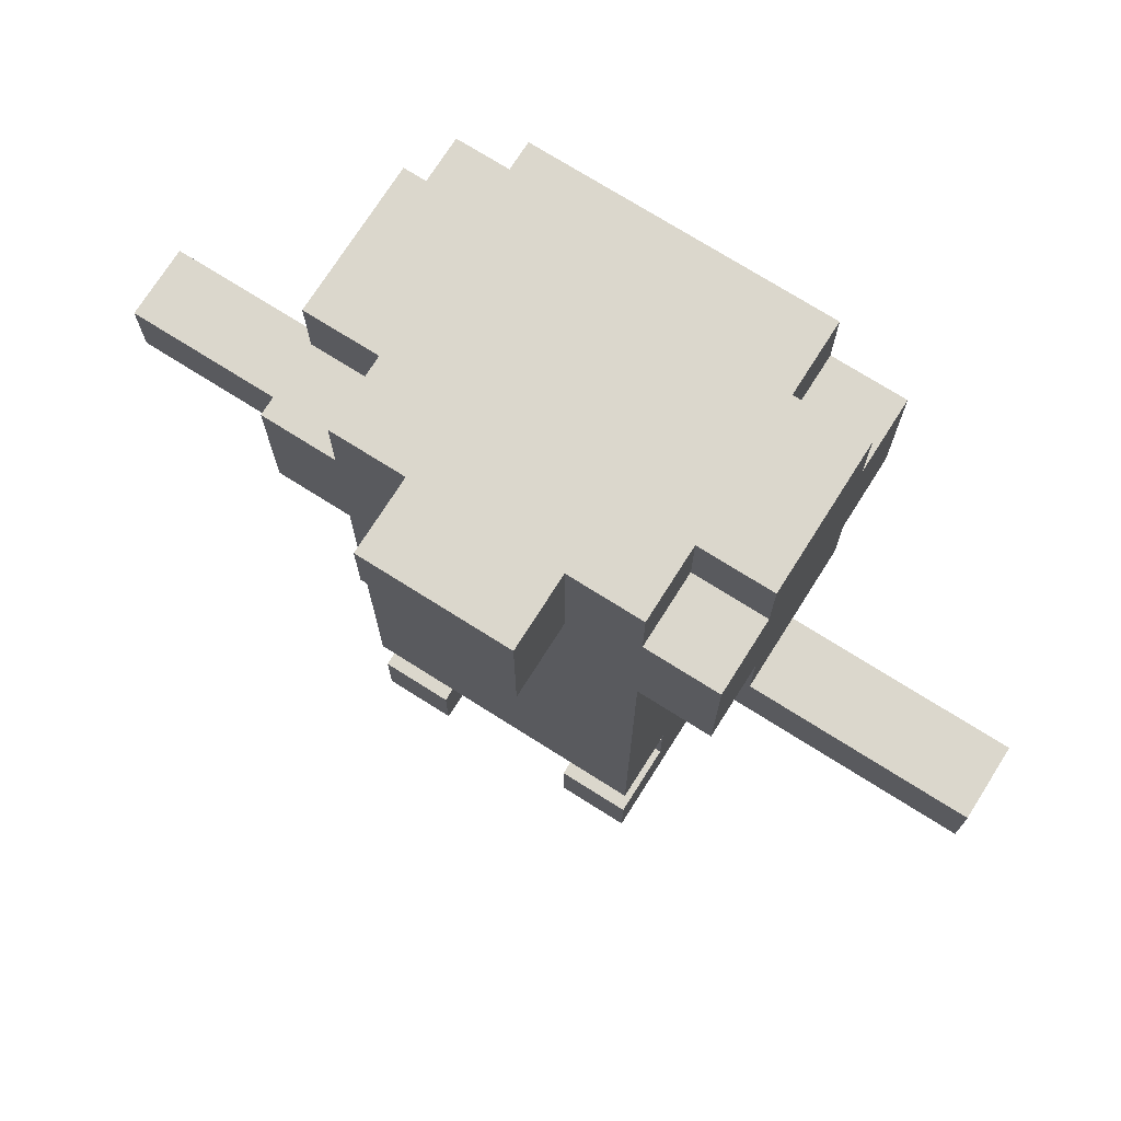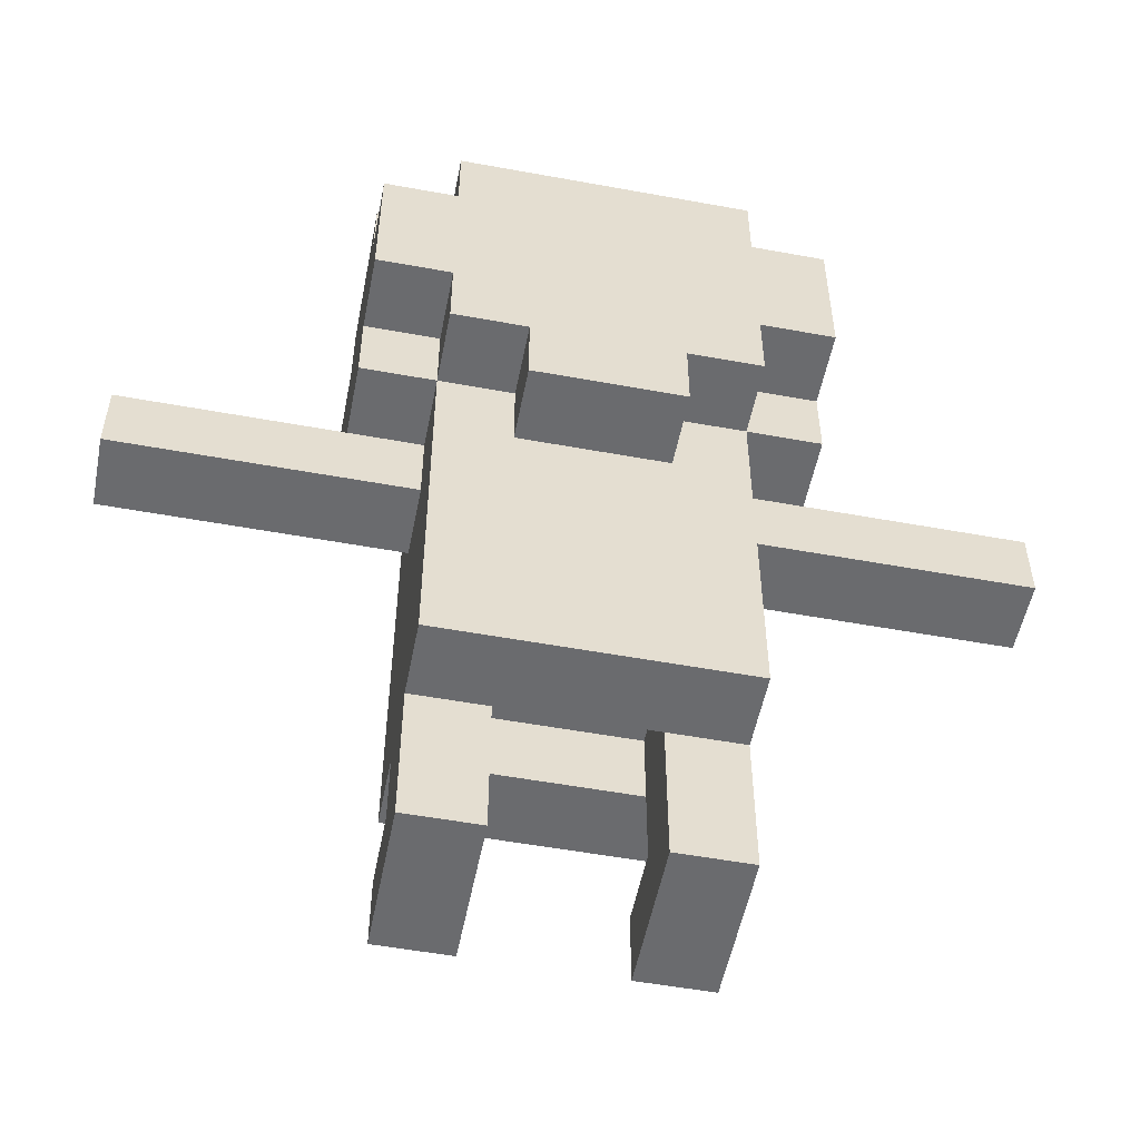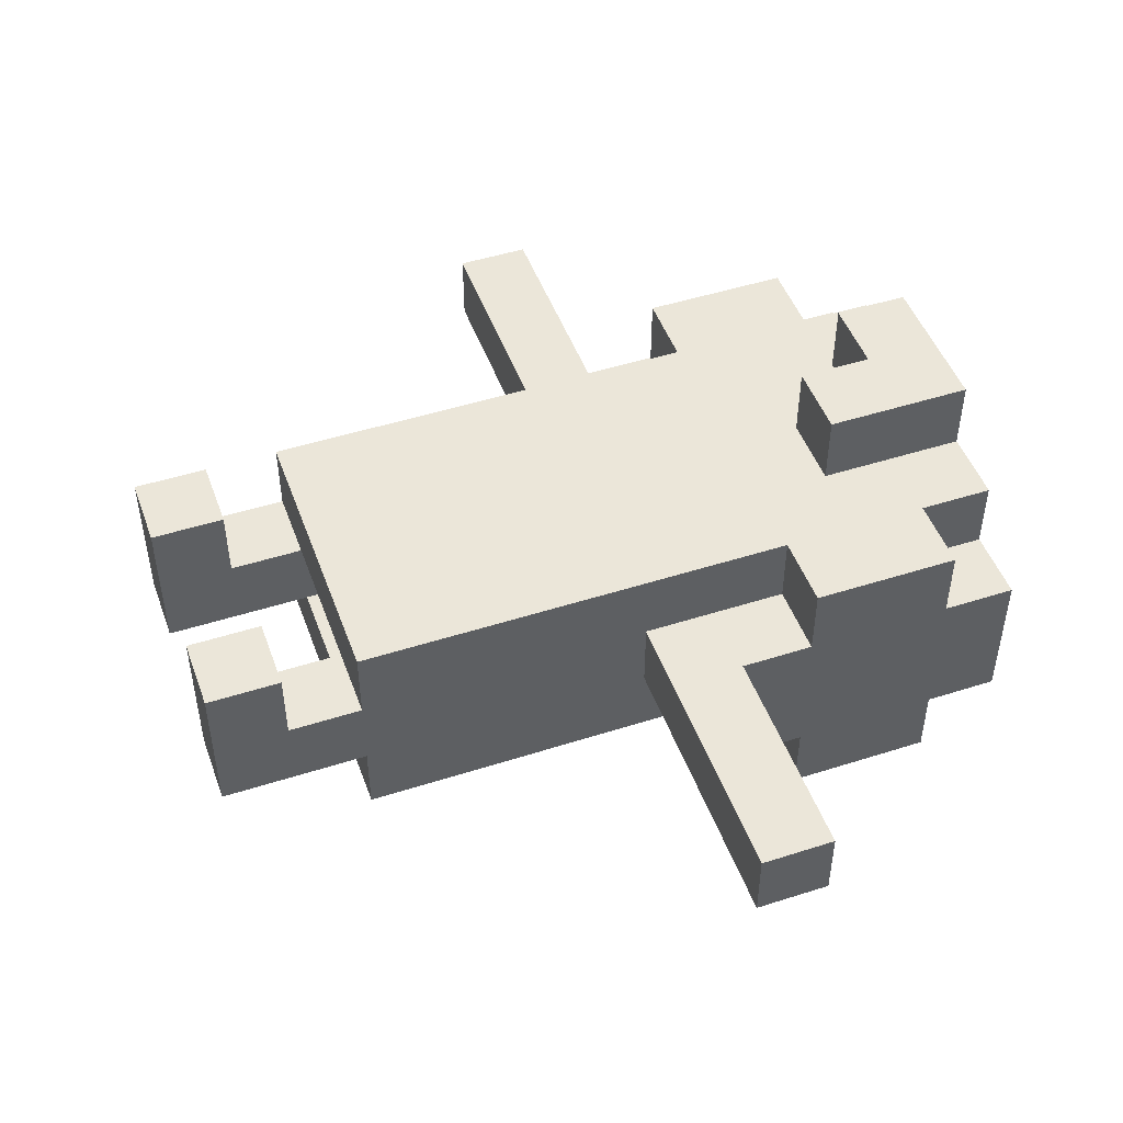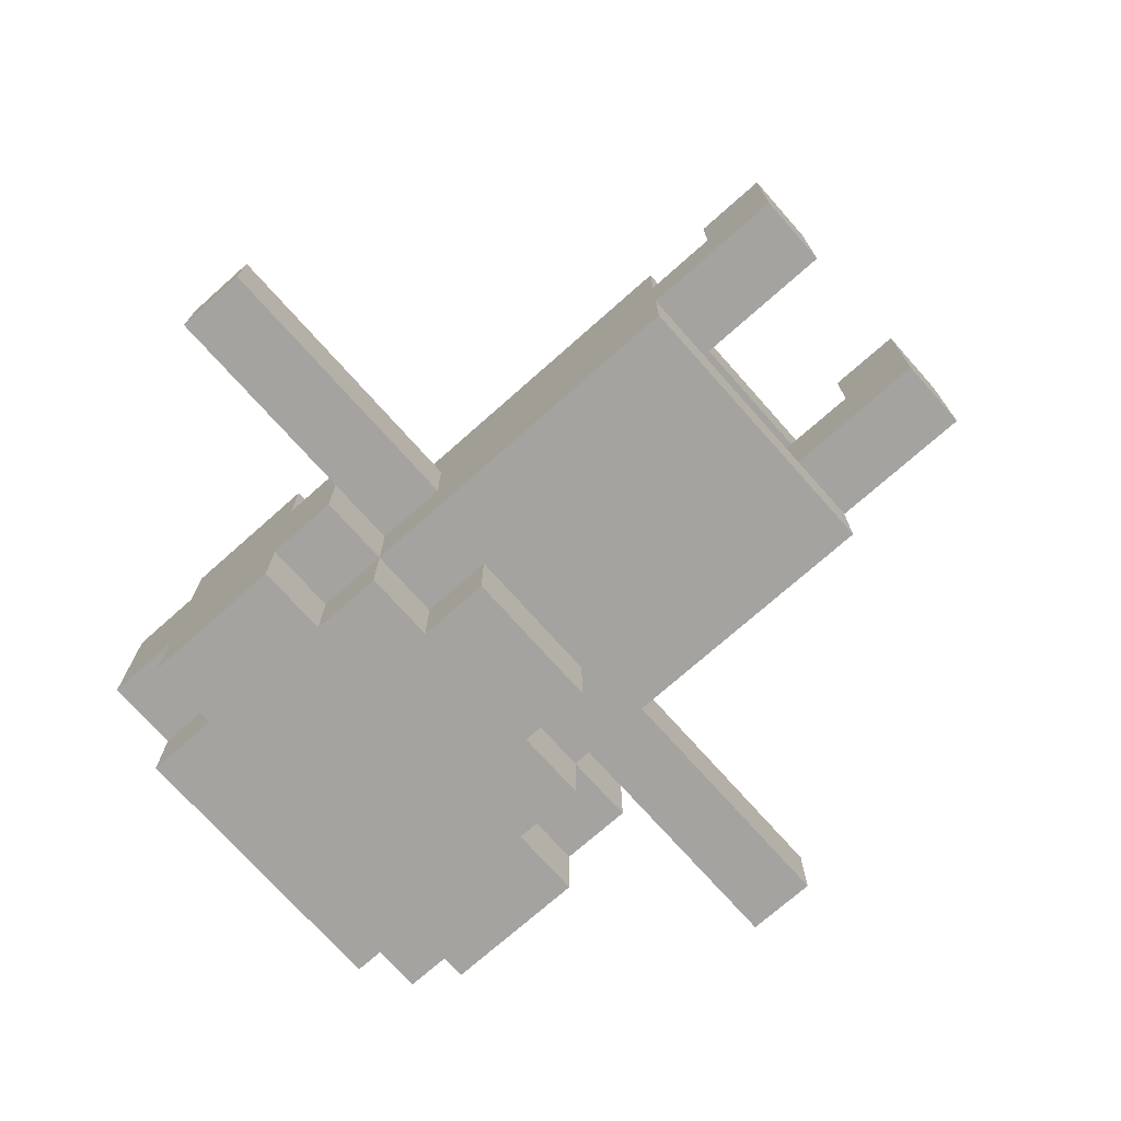
<metadata>
{"format":"obj","ext":"obj","renderer":"f3d","projection":"perspective","resolution":1024,"background":"white","views":[{"elev":73.2,"azim":32.3,"up":"+Y"},{"elev":-53.3,"azim":168.9,"up":"+Y"},{"elev":48.3,"azim":70.3,"up":"+Z"},{"elev":-73.0,"azim":-48.4,"up":"+Z"}]}
</metadata>
<code>
o
v 0 1.6 -0.2
v 0 1.6 -0.3
v 0 1.7 -0.2
v 0 1.7 -0.3
v 0.3 1.7 -0.2
v 0.3 1.7 -0.3
v 0.3 1.7 -0.4
v 0.3 1.8 -0.1
v 0.3 1.8 -0.2
v 0.3 1.8 -0.4
v 0.3 1.8 -0.5
v 0.3 2 -0.1
v 0.3 2 -0.2
v 0.3 2 -0.4
v 0.3 2 -0.5
v 0.3 2.1 -0.2
v 0.3 2.1 -0.4
v 0.4 1 -0.1
v 0.4 1 -0.3
v 0.4 1.1 -0.1
v 0.4 1.1 -0.2
v 0.4 1.1 -0.3
v 0.4 1.2 -0.1
v 0.4 1.2 -0.2
v 0.4 1.2 -0.3
v 0.4 1.2 -0.4
v 0.4 1.6 -0.1
v 0.4 1.6 -0.2
v 0.4 1.6 -0.3
v 0.4 1.6 -0.4
v 0.4 1.7 -0.1
v 0.4 1.7 -0.2
v 0.4 1.7 -0.3
v 0.4 1.7 -0.4
v 0.4 1.7 -0.5
v 0.4 1.8 -0.1
v 0.4 1.8 -0.2
v 0.4 1.8 -0.4
v 0.4 1.8 -0.5
v 0.4 2 -0.1
v 0.4 2 -0.2
v 0.4 2 -0.4
v 0.4 2 -0.5
v 0.4 2.1 -0.1
v 0.4 2.1 -0.2
v 0.4 2.1 -0.4
v 0.4 2.1 -0.5
v 0.5 1.6 -0.4
v 0.5 1.6 -0.5
v 0.5 1.7 -0.4
v 0.5 1.7 -0.5
v 0.5 2 0
v 0.5 2 -0.1
v 0.5 2.1 0
v 0.5 2.1 -0.1
v 0.6 1.9 0
v 0.6 1.9 -0.1
v 0.6 2 0
v 0.6 2 -0.1
v 0.7 1 -0.1
v 0.7 1 -0.3
v 0.7 1.1 -0.1
v 0.7 1.1 -0.2
v 0.7 1.1 -0.3
v 0.7 1.2 -0.2
v 0.7 1.2 -0.3
v 0.7 1.3 -0.2
v 0.7 1.3 -0.3
v 0.5 1 -0.1
v 0.5 1 -0.3
v 0.5 1.1 -0.1
v 0.5 1.1 -0.2
v 0.5 1.1 -0.3
v 0.5 1.2 -0.2
v 0.5 1.2 -0.3
v 0.5 1.3 -0.2
v 0.5 1.3 -0.3
v 0.7 1.6 -0.4
v 0.7 1.6 -0.5
v 0.7 1.7 -0.4
v 0.7 1.7 -0.5
v 0.7 1.9 0
v 0.7 1.9 -0.1
v 0.7 2.1 0
v 0.7 2.1 -0.1
v 0.8 1 -0.1
v 0.8 1 -0.3
v 0.8 1.1 -0.1
v 0.8 1.1 -0.2
v 0.8 1.1 -0.3
v 0.8 1.2 -0.1
v 0.8 1.2 -0.2
v 0.8 1.2 -0.3
v 0.8 1.2 -0.4
v 0.8 1.6 -0.1
v 0.8 1.6 -0.2
v 0.8 1.6 -0.3
v 0.8 1.6 -0.4
v 0.8 1.7 -0.1
v 0.8 1.7 -0.2
v 0.8 1.7 -0.3
v 0.8 1.7 -0.4
v 0.8 1.7 -0.5
v 0.8 1.8 -0.1
v 0.8 1.8 -0.2
v 0.8 1.8 -0.4
v 0.8 1.8 -0.5
v 0.8 2 -0.1
v 0.8 2 -0.2
v 0.8 2 -0.4
v 0.8 2 -0.5
v 0.8 2.1 -0.1
v 0.8 2.1 -0.2
v 0.8 2.1 -0.4
v 0.8 2.1 -0.5
v 0.9 1.7 -0.2
v 0.9 1.7 -0.3
v 0.9 1.7 -0.4
v 0.9 1.8 -0.1
v 0.9 1.8 -0.2
v 0.9 1.8 -0.4
v 0.9 1.8 -0.5
v 0.9 2 -0.1
v 0.9 2 -0.2
v 0.9 2 -0.4
v 0.9 2 -0.5
v 0.9 2.1 -0.2
v 0.9 2.1 -0.4
v 1.2 1.6 -0.2
v 1.2 1.6 -0.3
v 1.2 1.7 -0.2
v 1.2 1.7 -0.3
v 0.5 2 0
v 0.5 2.1 0
v 0.6 1.9 0
v 0.6 2 0
v 0.7 1.9 0
v 0.7 2.1 0
v 0.3 1.8 -0.1
v 0.3 2 -0.1
v 0.4 1 -0.1
v 0.4 1.1 -0.1
v 0.4 1.2 -0.1
v 0.4 1.6 -0.1
v 0.4 1.7 -0.1
v 0.4 1.8 -0.1
v 0.4 1.9 -0.1
v 0.4 2 -0.1
v 0.4 2.1 -0.1
v 0.5 1 -0.1
v 0.5 1.1 -0.1
v 0.5 1.8 -0.1
v 0.5 1.9 -0.1
v 0.5 2 -0.1
v 0.5 2.1 -0.1
v 0.6 1.2 -0.1
v 0.6 1.6 -0.1
v 0.6 1.7 -0.1
v 0.6 1.8 -0.1
v 0.6 1.9 -0.1
v 0.6 2 -0.1
v 0.7 1 -0.1
v 0.7 1.1 -0.1
v 0.7 1.2 -0.1
v 0.7 1.6 -0.1
v 0.7 1.7 -0.1
v 0.7 1.8 -0.1
v 0.7 1.9 -0.1
v 0.7 2.1 -0.1
v 0.8 1 -0.1
v 0.8 1.1 -0.1
v 0.8 1.2 -0.1
v 0.8 1.6 -0.1
v 0.8 1.7 -0.1
v 0.8 1.8 -0.1
v 0.8 1.9 -0.1
v 0.8 2 -0.1
v 0.8 2.1 -0.1
v 0.9 1.8 -0.1
v 0.9 2 -0.1
v 0 1.6 -0.2
v 0 1.7 -0.2
v 0.1 1.6 -0.2
v 0.1 1.7 -0.2
v 0.3 1.7 -0.2
v 0.3 1.8 -0.2
v 0.3 2 -0.2
v 0.3 2.1 -0.2
v 0.4 1.1 -0.2
v 0.4 1.2 -0.2
v 0.4 1.6 -0.2
v 0.4 1.7 -0.2
v 0.4 1.8 -0.2
v 0.4 2 -0.2
v 0.4 2.1 -0.2
v 0.5 1.1 -0.2
v 0.5 1.2 -0.2
v 0.7 1.1 -0.2
v 0.7 1.2 -0.2
v 0.8 1.1 -0.2
v 0.8 1.2 -0.2
v 0.8 1.6 -0.2
v 0.8 1.7 -0.2
v 0.8 1.8 -0.2
v 0.8 2 -0.2
v 0.8 2.1 -0.2
v 0.9 1.7 -0.2
v 0.9 1.8 -0.2
v 0.9 2 -0.2
v 0.9 2.1 -0.2
v 1.1 1.6 -0.2
v 1.1 1.7 -0.2
v 1.2 1.6 -0.2
v 1.2 1.7 -0.2
v 0.5 1.2 -0.3
v 0.5 1.3 -0.3
v 0.7 1.2 -0.3
v 0.7 1.3 -0.3
v 0.5 1.2 -0.2
v 0.5 1.3 -0.2
v 0.6 1.2 -0.2
v 0.6 1.3 -0.2
v 0.7 1.2 -0.2
v 0.7 1.3 -0.2
v 0 1.6 -0.3
v 0 1.7 -0.3
v 0.1 1.6 -0.3
v 0.1 1.7 -0.3
v 0.3 1.7 -0.3
v 0.4 1 -0.3
v 0.4 1.1 -0.3
v 0.4 1.2 -0.3
v 0.4 1.6 -0.3
v 0.4 1.7 -0.3
v 0.5 1 -0.3
v 0.5 1.1 -0.3
v 0.5 1.2 -0.3
v 0.7 1 -0.3
v 0.7 1.1 -0.3
v 0.7 1.2 -0.3
v 0.8 1 -0.3
v 0.8 1.1 -0.3
v 0.8 1.2 -0.3
v 0.8 1.6 -0.3
v 0.8 1.7 -0.3
v 0.9 1.7 -0.3
v 1.1 1.6 -0.3
v 1.1 1.7 -0.3
v 1.2 1.6 -0.3
v 1.2 1.7 -0.3
v 0.3 1.7 -0.4
v 0.3 1.8 -0.4
v 0.3 2 -0.4
v 0.3 2.1 -0.4
v 0.4 1.2 -0.4
v 0.4 1.6 -0.4
v 0.4 1.7 -0.4
v 0.4 1.8 -0.4
v 0.4 2 -0.4
v 0.4 2.1 -0.4
v 0.5 1.6 -0.4
v 0.5 1.7 -0.4
v 0.7 1.6 -0.4
v 0.7 1.7 -0.4
v 0.8 1.2 -0.4
v 0.8 1.6 -0.4
v 0.8 1.7 -0.4
v 0.8 1.8 -0.4
v 0.8 2 -0.4
v 0.8 2.1 -0.4
v 0.9 1.7 -0.4
v 0.9 1.8 -0.4
v 0.9 2 -0.4
v 0.9 2.1 -0.4
v 0.3 1.8 -0.5
v 0.3 2 -0.5
v 0.4 1.7 -0.5
v 0.4 1.8 -0.5
v 0.4 2 -0.5
v 0.4 2.1 -0.5
v 0.5 1.6 -0.5
v 0.5 1.7 -0.5
v 0.7 1.6 -0.5
v 0.7 1.7 -0.5
v 0.8 1.7 -0.5
v 0.8 1.8 -0.5
v 0.8 2 -0.5
v 0.8 2.1 -0.5
v 0.9 1.8 -0.5
v 0.9 2 -0.5
v 0.4 1 -0.1
v 0.5 1 -0.1
v 0.7 1 -0.1
v 0.8 1 -0.1
v 0.4 1 -0.3
v 0.5 1 -0.3
v 0.7 1 -0.3
v 0.8 1 -0.3
v 0.4 1.2 -0.1
v 0.6 1.2 -0.1
v 0.7 1.2 -0.1
v 0.8 1.2 -0.1
v 0.4 1.2 -0.2
v 0.5 1.2 -0.2
v 0.6 1.2 -0.2
v 0.7 1.2 -0.2
v 0.8 1.2 -0.2
v 0.4 1.2 -0.3
v 0.5 1.2 -0.3
v 0.7 1.2 -0.3
v 0.8 1.2 -0.3
v 0.4 1.2 -0.4
v 0.8 1.2 -0.4
v 0.5 1.3 -0.2
v 0.6 1.3 -0.2
v 0.7 1.3 -0.2
v 0.5 1.3 -0.3
v 0.7 1.3 -0.3
v 0 1.6 -0.2
v 0.1 1.6 -0.2
v 0.4 1.6 -0.2
v 0.8 1.6 -0.2
v 1.1 1.6 -0.2
v 1.2 1.6 -0.2
v 0 1.6 -0.3
v 0.1 1.6 -0.3
v 0.4 1.6 -0.3
v 0.8 1.6 -0.3
v 1.1 1.6 -0.3
v 1.2 1.6 -0.3
v 0.5 1.6 -0.4
v 0.7 1.6 -0.4
v 0.5 1.6 -0.5
v 0.7 1.6 -0.5
v 0.3 1.7 -0.3
v 0.4 1.7 -0.3
v 0.8 1.7 -0.3
v 0.9 1.7 -0.3
v 0.3 1.7 -0.4
v 0.4 1.7 -0.4
v 0.5 1.7 -0.4
v 0.7 1.7 -0.4
v 0.8 1.7 -0.4
v 0.9 1.7 -0.4
v 0.4 1.7 -0.5
v 0.5 1.7 -0.5
v 0.7 1.7 -0.5
v 0.8 1.7 -0.5
v 0.3 1.8 -0.1
v 0.4 1.8 -0.1
v 0.8 1.8 -0.1
v 0.9 1.8 -0.1
v 0.3 1.8 -0.2
v 0.4 1.8 -0.2
v 0.8 1.8 -0.2
v 0.9 1.8 -0.2
v 0.3 1.8 -0.4
v 0.4 1.8 -0.4
v 0.8 1.8 -0.4
v 0.9 1.8 -0.4
v 0.3 1.8 -0.5
v 0.4 1.8 -0.5
v 0.8 1.8 -0.5
v 0.9 1.8 -0.5
v 0.6 1.9 0
v 0.7 1.9 0
v 0.6 1.9 -0.1
v 0.7 1.9 -0.1
v 0.5 2 0
v 0.6 2 0
v 0.5 2 -0.1
v 0.6 2 -0.1
v 0.4 1.1 -0.1
v 0.5 1.1 -0.1
v 0.7 1.1 -0.1
v 0.8 1.1 -0.1
v 0.4 1.1 -0.2
v 0.5 1.1 -0.2
v 0.7 1.1 -0.2
v 0.8 1.1 -0.2
v 0 1.7 -0.2
v 0.1 1.7 -0.2
v 0.3 1.7 -0.2
v 0.9 1.7 -0.2
v 1.1 1.7 -0.2
v 1.2 1.7 -0.2
v 0 1.7 -0.3
v 0.1 1.7 -0.3
v 0.3 1.7 -0.3
v 0.9 1.7 -0.3
v 1.1 1.7 -0.3
v 1.2 1.7 -0.3
v 0.3 2 -0.1
v 0.4 2 -0.1
v 0.8 2 -0.1
v 0.9 2 -0.1
v 0.3 2 -0.2
v 0.4 2 -0.2
v 0.8 2 -0.2
v 0.9 2 -0.2
v 0.3 2 -0.4
v 0.4 2 -0.4
v 0.8 2 -0.4
v 0.9 2 -0.4
v 0.3 2 -0.5
v 0.4 2 -0.5
v 0.8 2 -0.5
v 0.9 2 -0.5
v 0.5 2.1 0
v 0.7 2.1 0
v 0.4 2.1 -0.1
v 0.5 2.1 -0.1
v 0.7 2.1 -0.1
v 0.8 2.1 -0.1
v 0.3 2.1 -0.2
v 0.4 2.1 -0.2
v 0.8 2.1 -0.2
v 0.9 2.1 -0.2
v 0.3 2.1 -0.4
v 0.4 2.1 -0.4
v 0.8 2.1 -0.4
v 0.9 2.1 -0.4
v 0.4 2.1 -0.5
v 0.8 2.1 -0.5
f 3 2 1
f 4 2 3
f 9 6 5
f 9 7 6
f 10 7 9
f 12 9 8
f 12 11 10
f 12 10 9
f 13 11 12
f 14 11 13
f 15 11 14
f 16 14 13
f 17 14 16
f 20 19 18
f 21 19 20
f 22 19 21
f 24 22 21
f 25 22 24
f 27 25 24
f 27 26 25
f 27 24 23
f 28 26 27
f 29 26 28
f 30 26 29
f 31 28 27
f 32 28 31
f 33 30 29
f 34 30 33
f 36 32 31
f 37 32 36
f 38 35 34
f 39 35 38
f 44 41 40
f 45 41 44
f 46 43 42
f 47 43 46
f 50 49 48
f 51 49 50
f 54 53 52
f 55 53 54
f 58 57 56
f 59 57 58
f 62 61 60
f 63 61 62
f 64 61 63
f 65 64 63
f 66 64 65
f 67 66 65
f 68 66 67
f 69 70 71
f 71 70 72
f 72 70 73
f 72 73 74
f 74 73 75
f 74 75 76
f 76 75 77
f 78 79 80
f 80 79 81
f 82 83 84
f 84 83 85
f 86 87 88
f 88 87 89
f 89 87 90
f 89 90 92
f 92 90 93
f 92 93 95
f 93 94 95
f 91 92 95
f 95 94 96
f 96 94 97
f 97 94 98
f 95 96 99
f 99 96 100
f 97 98 101
f 101 98 102
f 99 100 104
f 104 100 105
f 102 103 106
f 106 103 107
f 108 109 112
f 112 109 113
f 110 111 114
f 114 111 115
f 116 117 120
f 117 118 120
f 120 118 121
f 119 120 123
f 121 122 123
f 120 121 123
f 123 122 124
f 124 122 125
f 125 122 126
f 124 125 127
f 127 125 128
f 129 130 131
f 131 130 132
f 136 134 133
f 137 136 135
f 138 134 136
f 138 136 137
f 146 140 139
f 147 140 146
f 148 140 147
f 150 142 141
f 151 142 150
f 152 146 145
f 152 147 146
f 153 149 148
f 153 147 152
f 153 148 147
f 154 149 153
f 155 149 154
f 156 144 143
f 157 145 144
f 157 144 156
f 158 152 145
f 158 145 157
f 159 153 152
f 159 152 158
f 160 154 153
f 160 153 159
f 161 154 160
f 164 157 156
f 165 158 157
f 165 157 164
f 166 159 158
f 166 158 165
f 166 160 159
f 167 160 166
f 168 160 167
f 170 163 162
f 171 163 170
f 172 165 164
f 173 166 165
f 173 165 172
f 174 167 166
f 174 166 173
f 175 168 167
f 175 167 174
f 176 169 168
f 176 168 175
f 177 169 176
f 178 169 177
f 179 177 176
f 179 176 175
f 180 177 179
f 183 182 181
f 184 182 183
f 185 184 183
f 191 185 183
f 192 186 185
f 192 185 191
f 193 186 192
f 194 188 187
f 195 188 194
f 196 190 189
f 197 190 196
f 200 199 198
f 201 199 200
f 207 203 202
f 207 204 203
f 208 204 207
f 209 206 205
f 210 206 209
f 211 207 202
f 212 207 211
f 213 212 211
f 214 212 213
f 217 216 215
f 218 216 217
f 219 220 221
f 221 220 222
f 221 222 223
f 223 222 224
f 225 226 227
f 227 226 228
f 227 228 229
f 227 229 233
f 233 229 234
f 230 231 235
f 231 232 236
f 235 231 236
f 236 232 237
f 238 239 241
f 239 240 242
f 241 239 242
f 242 240 243
f 244 245 246
f 244 246 247
f 247 246 248
f 247 248 249
f 249 248 250
f 251 252 257
f 257 252 258
f 253 254 259
f 259 254 260
f 255 256 261
f 256 257 261
f 261 257 262
f 255 261 263
f 255 263 265
f 263 264 266
f 265 263 266
f 266 264 267
f 267 268 271
f 271 268 272
f 269 270 273
f 273 270 274
f 275 276 278
f 278 276 279
f 277 278 282
f 279 280 282
f 278 279 282
f 281 282 283
f 282 280 284
f 283 282 284
f 284 280 285
f 285 280 286
f 286 280 287
f 287 280 288
f 286 287 289
f 289 287 290
f 295 292 291
f 296 292 295
f 297 294 293
f 298 294 297
f 303 300 299
f 304 300 303
f 305 301 300
f 305 300 304
f 306 302 301
f 306 301 305
f 307 302 306
f 312 309 308
f 312 311 310
f 312 310 309
f 313 311 312
f 317 315 314
f 317 316 315
f 318 316 317
f 325 320 319
f 326 321 320
f 326 320 325
f 327 321 326
f 328 323 322
f 329 324 323
f 329 323 328
f 330 324 329
f 333 332 331
f 334 332 333
f 339 336 335
f 340 336 339
f 343 338 337
f 344 338 343
f 345 341 340
f 346 341 345
f 347 343 342
f 348 343 347
f 353 350 349
f 354 350 353
f 355 352 351
f 356 352 355
f 361 358 357
f 362 358 361
f 363 360 359
f 364 360 363
f 367 366 365
f 368 366 367
f 371 370 369
f 372 370 371
f 373 374 377
f 377 374 378
f 375 376 379
f 379 376 380
f 381 382 387
f 382 383 388
f 387 382 388
f 388 383 389
f 384 385 390
f 385 386 391
f 390 385 391
f 391 386 392
f 393 394 397
f 397 394 398
f 395 396 399
f 399 396 400
f 401 402 405
f 405 402 406
f 403 404 407
f 407 404 408
f 409 410 412
f 412 410 413
f 411 412 416
f 413 414 416
f 412 413 416
f 416 414 417
f 415 416 419
f 417 418 419
f 416 417 419
f 419 418 420
f 420 418 421
f 421 418 422
f 420 421 423
f 423 421 424

</code>
